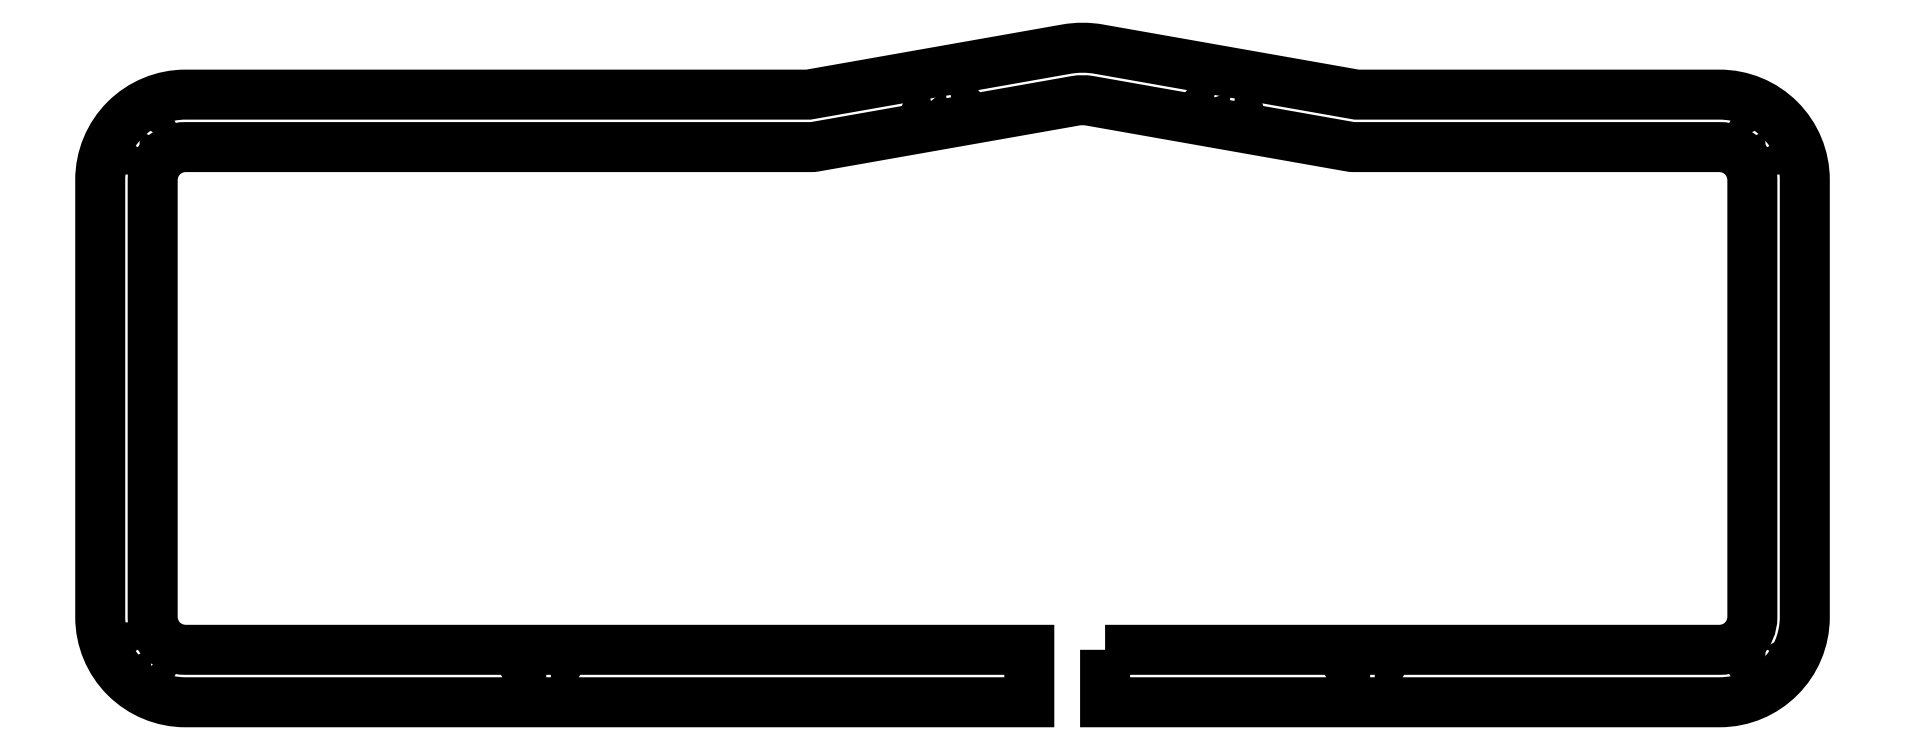
<metadata>
{"format":"dxf","ext":"dxf","renderer":"ezdxf+matplotlib","layout":"modelspace","background":"white","min_lineweight":24,"dpi":150}
</metadata>
<code>
0
SECTION
2
ENTITIES
0
LWPOLYLINE
8
0
90
6
70
1
43
0
10
-113.5
20
10.62
10
-116.1
20
11.07
10
-117.7
20
9.077
10
-116.8
20
6.636
10
-114.3
20
6.185
10
-112.6
20
8.175
0
LWPOLYLINE
8
0
90
6
70
1
43
0
10
-360.7
20
-116.6
10
-363.3
20
-116.6
10
-364.6
20
-118.8
10
-363.3
20
-121.1
10
-360.7
20
-121.1
10
-359.4
20
-118.8
0
LWPOLYLINE
8
0
90
6
70
1
43
0
10
8.678
20
1.817
10
6.08
20
1.817
10
4.781
20
-0.4327
10
6.08
20
-2.683
10
8.678
20
-2.683
10
9.977
20
-0.4327
0
LWPOLYLINE
8
0
90
6
70
1
43
0
10
-363.3
20
1.817
10
-364.6
20
-0.4327
10
-363.3
20
-2.683
10
-360.7
20
-2.683
10
-359.4
20
-0.4327
10
-360.7
20
1.817
0
LWPOLYLINE
8
0
90
6
70
1
43
0
10
-81.76
20
-120.4
10
-84.36
20
-120.4
10
-85.66
20
-122.6
10
-84.36
20
-124.9
10
-81.76
20
-124.9
10
-80.46
20
-122.6
0
LWPOLYLINE
8
0
90
6
70
1
43
0
10
-179
20
11.07
10
-181.6
20
10.62
10
-182.5
20
8.175
10
-180.8
20
6.185
10
-178.2
20
6.636
10
-177.4
20
9.077
0
LWPOLYLINE
8
0
90
6
70
1
43
0
10
8.678
20
-116.6
10
6.08
20
-116.6
10
4.781
20
-118.8
10
6.08
20
-121.1
10
8.678
20
-121.1
10
9.977
20
-118.8
0
LWPOLYLINE
8
0
90
6
70
1
43
0
10
-270.3
20
-120.4
10
-272.9
20
-120.4
10
-274.2
20
-122.6
10
-272.9
20
-124.9
10
-270.3
20
-124.9
10
-269
20
-122.6
0
LWPOLYLINE
8
0
90
30
70
1
43
0
10
-142.4
20
-117.1
10
-1.813
20
-117.1
42
0.4142
10
5.687
20
-109.6
10
5.687
20
-9.625
42
0.4142
10
-1.813
20
-2.125
10
-85.49
20
-2.125
42
-0.04368
10
-86.28
20
-2.057
10
-145.9
20
8.461
42
0.08753
10
-149.2
20
8.461
10
-208.8
20
-2.057
42
-0.04368
10
-209.6
20
-2.125
10
-352.8
20
-2.125
42
0.4142
10
-360.3
20
-9.625
10
-360.3
20
-109.6
42
0.4142
10
-352.8
20
-117.1
10
-159.7
20
-117.1
10
-159.7
20
-129.1
10
-352.8
20
-129.1
42
-0.4142
10
-372.3
20
-109.6
10
-372.3
20
-9.625
42
-0.4142
10
-352.8
20
9.875
10
-210.3
20
9.875
10
-151.3
20
20.28
42
-0.08753
10
-143.8
20
20.28
10
-84.84
20
9.875
10
-1.813
20
9.875
42
-0.4142
10
17.69
20
-9.625
10
17.69
20
-109.6
42
-0.4142
10
-1.813
20
-129.1
10
-142.4
20
-129.1
0
ENDSEC
0
EOF

</code>
